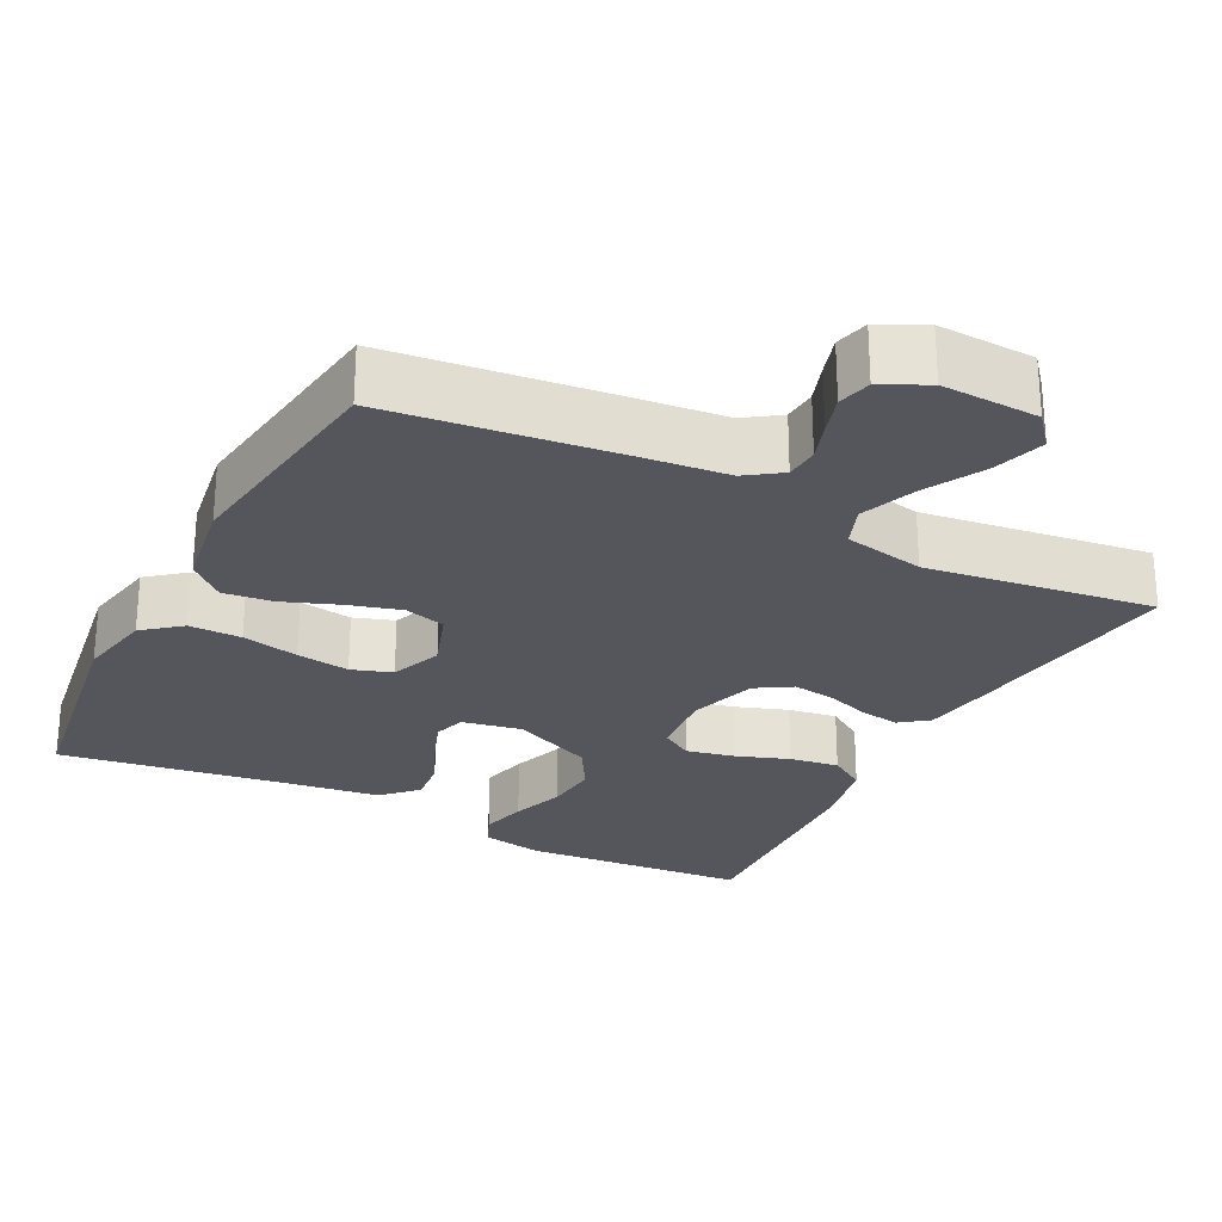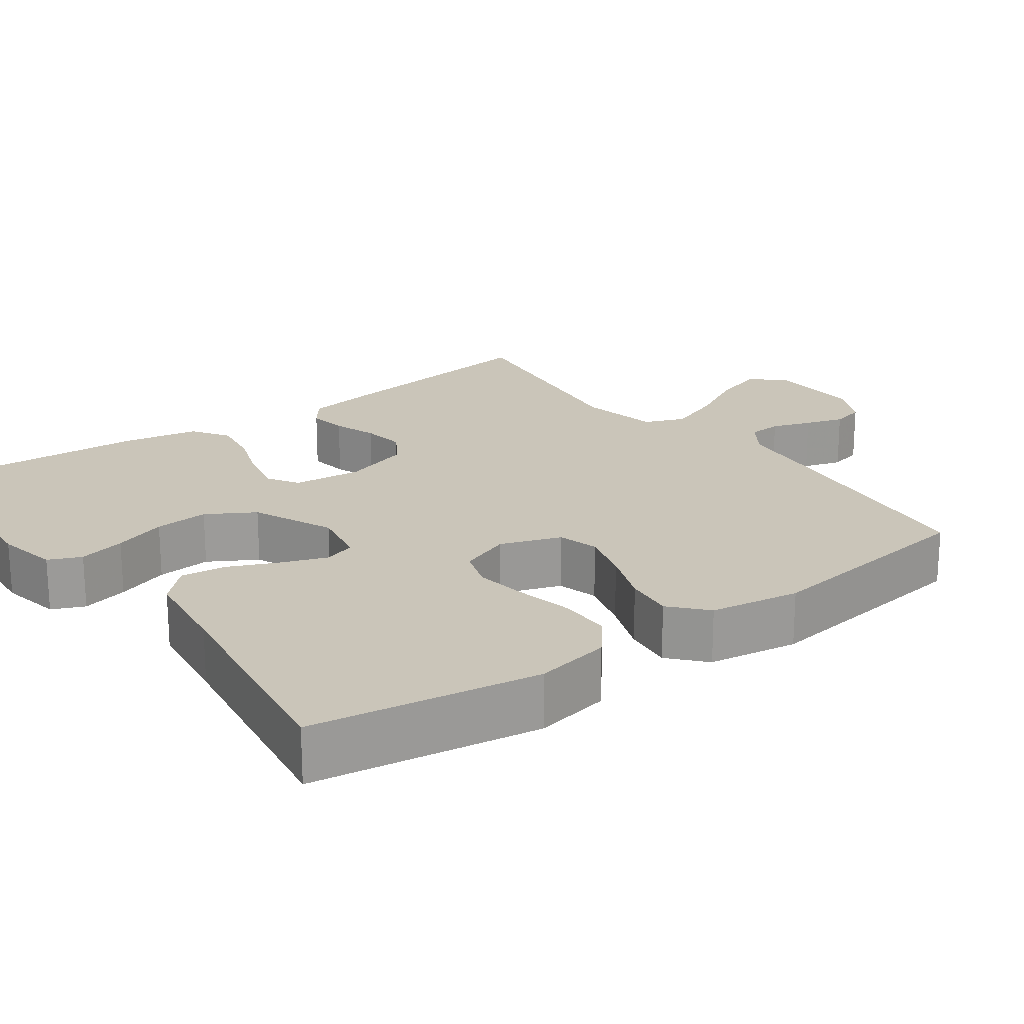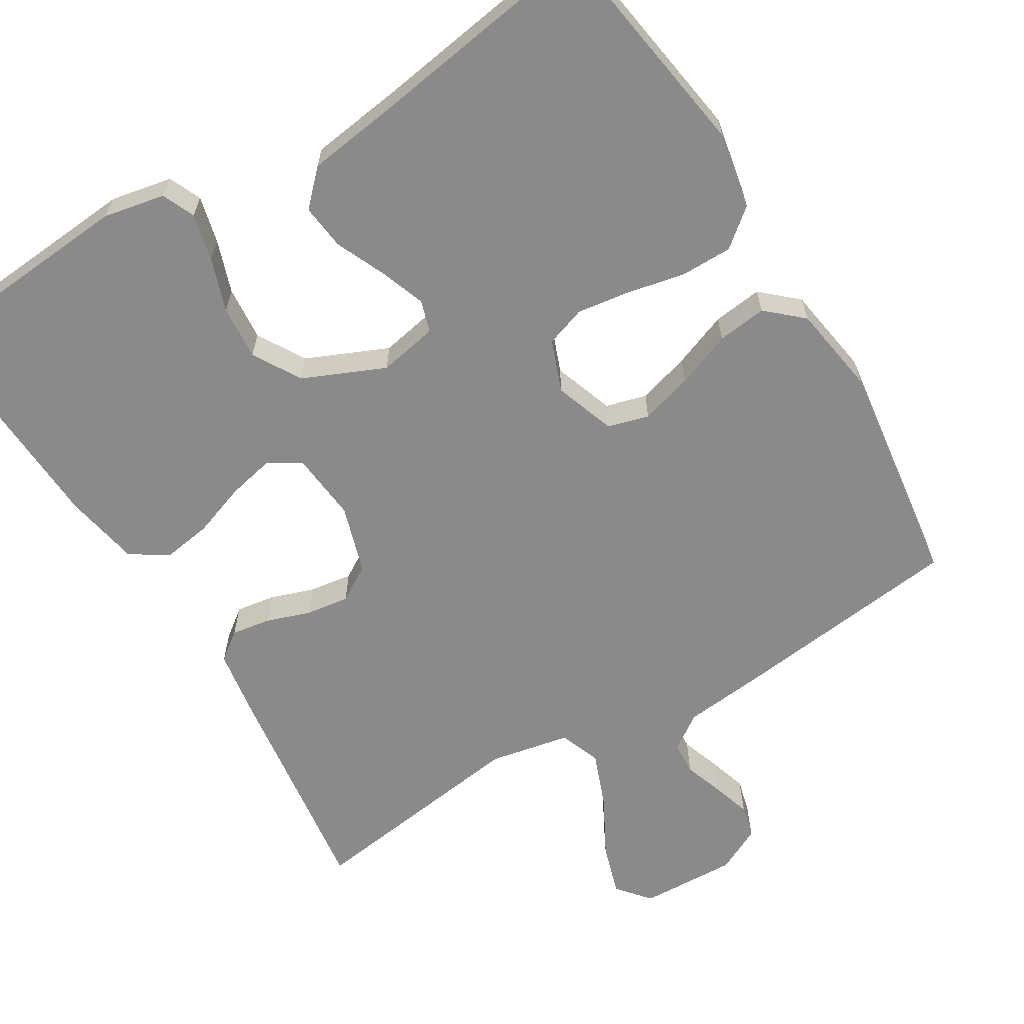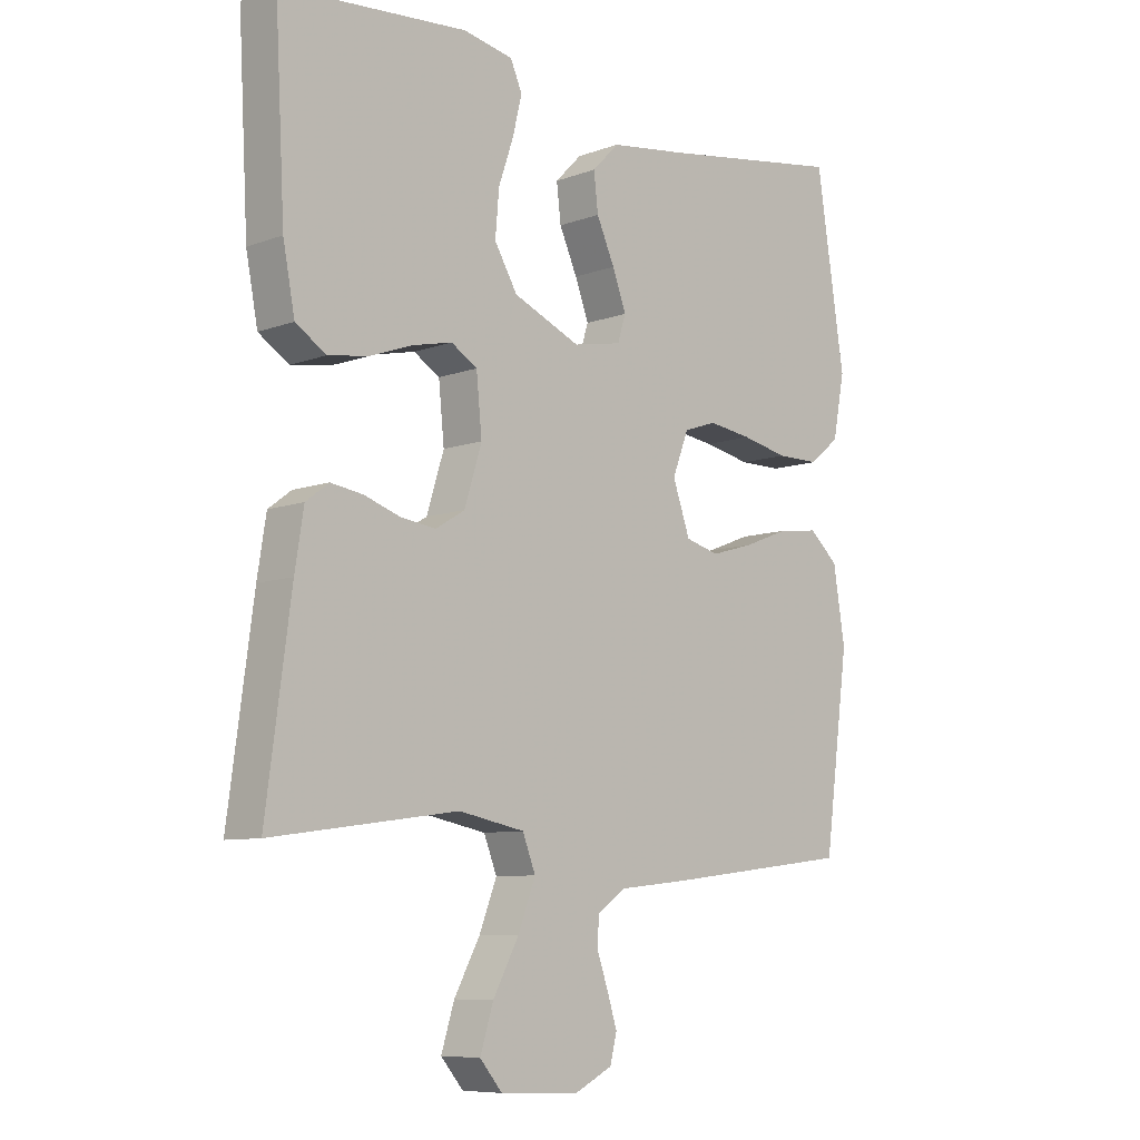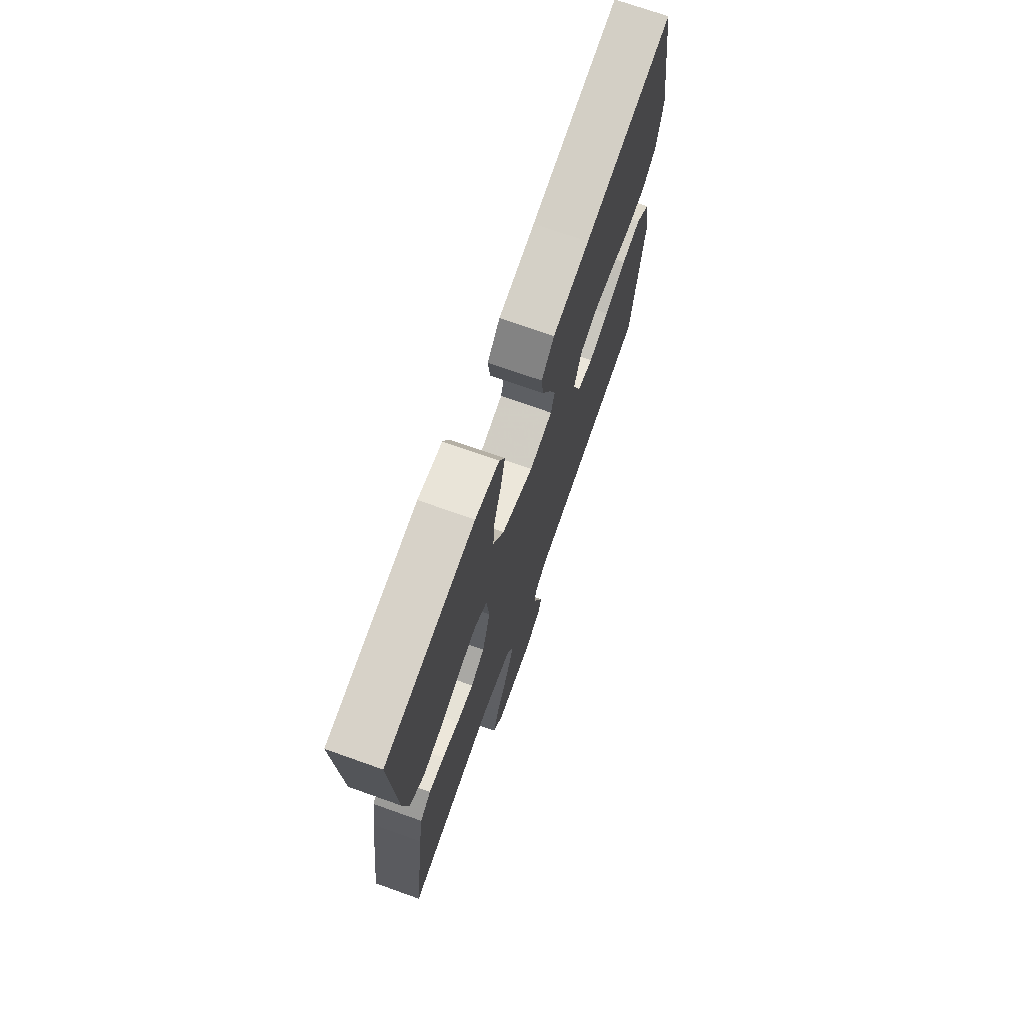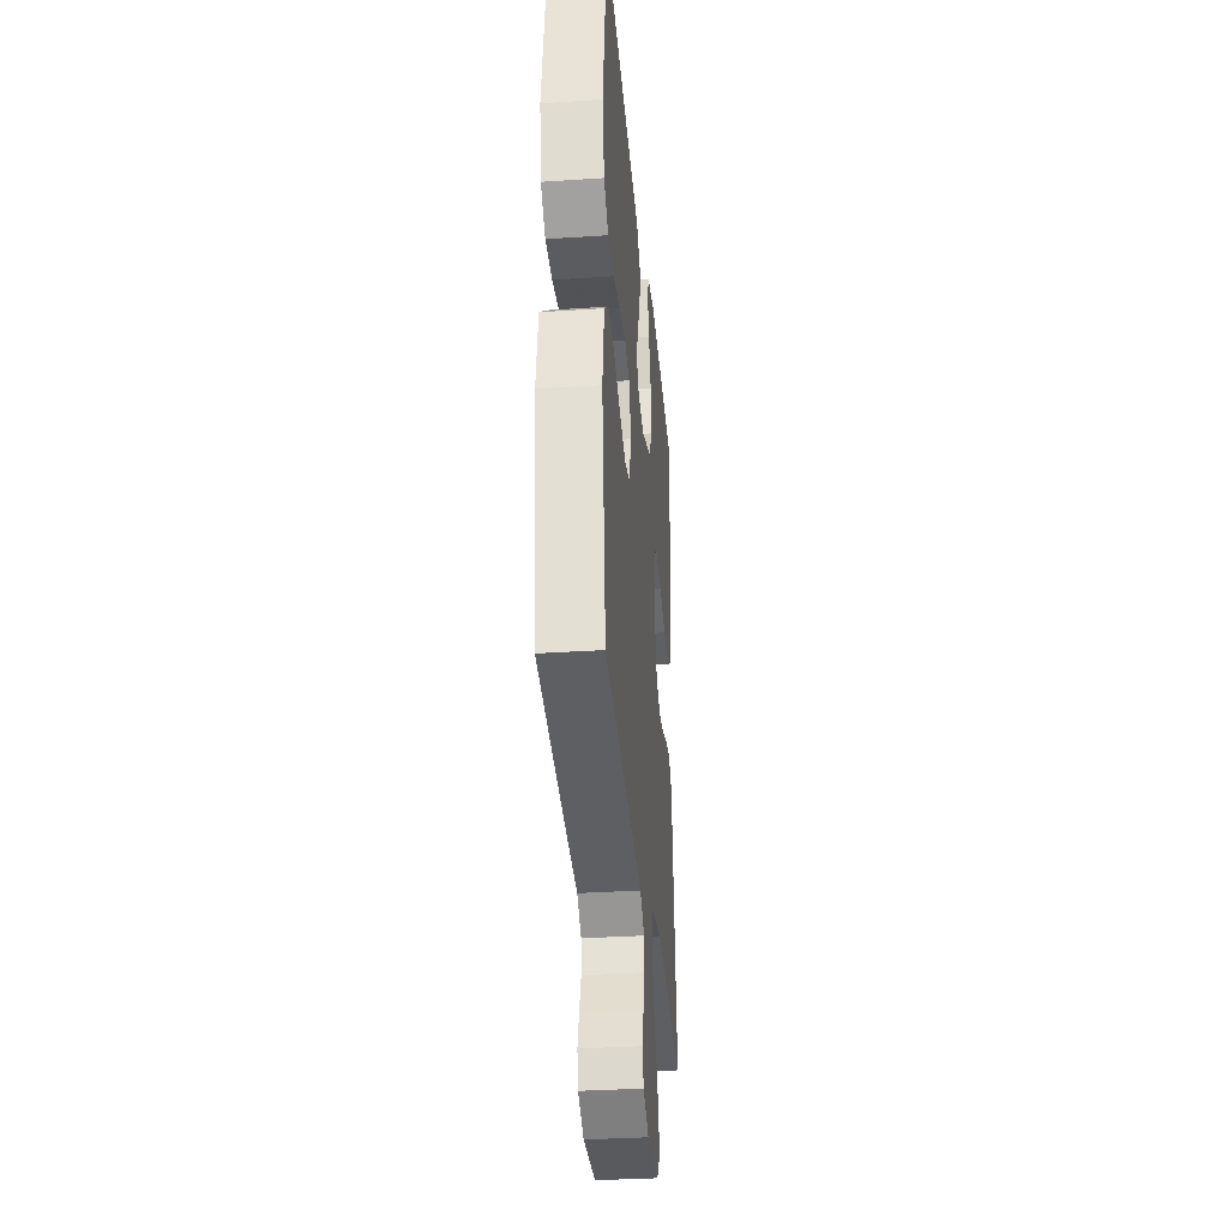
<metadata>
{"format":"obj","ext":"obj","renderer":"f3d","projection":"perspective","resolution":1024,"background":"white","views":[{"elev":-26.2,"azim":152.7,"up":"+Y"},{"elev":20.7,"azim":53.7,"up":"+Y"},{"elev":-63.5,"azim":31.2,"up":"+Y"},{"elev":-8.3,"azim":-44.9,"up":"+Z"},{"elev":72.2,"azim":-70.4,"up":"+Z"},{"elev":-33.7,"azim":95.2,"up":"+Z"}]}
</metadata>
<code>
v -0.5 0.07 0.5
v -0.2 0.07 0.524
v -0.119 0.07 0.508
v -0.1 0.07 0.465
v -0.115 0.07 0.403
v -0.139 0.07 0.333
v -0.145 0.07 0.261
v -0.108 0.07 0.198
v 0 0.07 0.151
v 0.078 0.07 0.166
v 0.091 0.07 0.208
v 0.069 0.07 0.268
v 0.04 0.07 0.333
v 0.033 0.07 0.393
v 0.076 0.07 0.437
v 0.2 0.07 0.454
v 0.5 0.07 0.5
v 0.546 0.07 0.2
v 0.527 0.07 0.1
v 0.478 0.07 0.06
v 0.409 0.07 0.06
v 0.334 0.07 0.076
v 0.264 0.07 0.086
v 0.211 0.07 0.068
v 0.185 0.07 0
v 0.213 0.07 -0.08
v 0.267 0.07 -0.095
v 0.336 0.07 -0.075
v 0.409 0.07 -0.047
v 0.474 0.07 -0.039
v 0.521 0.07 -0.081
v 0.54 0.07 -0.2
v 0.5 0.07 -0.5
v 0.2 0.07 -0.536
v 0.086 0.07 -0.548
v 0.04 0.07 -0.58
v 0.037 0.07 -0.624
v 0.055 0.07 -0.676
v 0.071 0.07 -0.727
v 0.06 0.07 -0.771
v 0 0.07 -0.801
v -0.128 0.07 -0.796
v -0.164 0.07 -0.753
v -0.143 0.07 -0.685
v -0.101 0.07 -0.607
v -0.073 0.07 -0.534
v -0.094 0.07 -0.48
v -0.2 0.07 -0.459
v -0.5 0.07 -0.5
v -0.46 0.07 -0.2
v -0.446 0.07 -0.111
v -0.409 0.07 -0.083
v -0.357 0.07 -0.091
v -0.299 0.07 -0.111
v -0.242 0.07 -0.119
v -0.195 0.07 -0.09
v -0.167 0.07 0
v -0.176 0.07 0.091
v -0.218 0.07 0.117
v -0.281 0.07 0.103
v -0.351 0.07 0.078
v -0.416 0.07 0.068
v -0.465 0.07 0.1
v -0.484 0.07 0.2
v -0.5 0 0.5
v -0.2 0 0.524
v -0.119 0 0.508
v -0.1 0 0.465
v -0.115 0 0.403
v -0.139 0 0.333
v -0.145 0 0.261
v -0.108 0 0.198
v 0 0 0.151
v 0.078 0 0.166
v 0.091 0 0.208
v 0.069 0 0.268
v 0.04 0 0.333
v 0.033 0 0.393
v 0.076 0 0.437
v 0.2 0 0.454
v 0.5 0 0.5
v 0.546 0 0.2
v 0.527 0 0.1
v 0.478 0 0.06
v 0.409 0 0.06
v 0.334 0 0.076
v 0.264 0 0.086
v 0.211 0 0.068
v 0.185 0 0
v 0.213 0 -0.08
v 0.267 0 -0.095
v 0.336 0 -0.075
v 0.409 0 -0.047
v 0.474 0 -0.039
v 0.521 0 -0.081
v 0.54 0 -0.2
v 0.5 0 -0.5
v 0.2 0 -0.536
v 0.086 0 -0.548
v 0.04 0 -0.58
v 0.037 0 -0.624
v 0.055 0 -0.676
v 0.071 0 -0.727
v 0.06 0 -0.771
v 0 0 -0.801
v -0.128 0 -0.796
v -0.164 0 -0.753
v -0.143 0 -0.685
v -0.101 0 -0.607
v -0.073 0 -0.534
v -0.094 0 -0.48
v -0.2 0 -0.459
v -0.5 0 -0.5
v -0.46 0 -0.2
v -0.446 0 -0.111
v -0.409 0 -0.083
v -0.357 0 -0.091
v -0.299 0 -0.111
v -0.242 0 -0.119
v -0.195 0 -0.09
v -0.167 0 0
v -0.176 0 0.091
v -0.218 0 0.117
v -0.281 0 0.103
v -0.351 0 0.078
v -0.416 0 0.068
v -0.465 0 0.1
v -0.484 0 0.2
f 60 61 62 63
f 59 60 63 64
f 51 52 53 54
f 51 54 55
f 48 49 50 51
f 47 48 51 55
f 42 43 44 45
f 42 45 46
f 41 42 46
f 40 41 46
f 37 38 39 40
f 37 40 46 47
f 32 33 34 35
f 32 35 36
f 31 32 36
f 28 29 30 31
f 27 28 31 36
f 26 27 36
f 25 26 36
f 19 20 21 22
f 19 22 23
f 16 17 18 19
f 16 19 23
f 15 16 23 24
f 12 13 14 15
f 11 12 15 24
f 3 4 5 6
f 1 2 3 6
f 59 64 1 6
f 58 59 6 7
f 57 58 7 8
f 37 47 55 56
f 36 37 56 57
f 25 36 57 8
f 10 11 24 25
f 9 10 25
f 8 9 25
f 127 126 125 124
f 128 127 124 123
f 118 117 116 115
f 119 118 115
f 115 114 113 112
f 119 115 112 111
f 109 108 107 106
f 110 109 106
f 110 106 105
f 110 105 104
f 104 103 102 101
f 111 110 104 101
f 99 98 97 96
f 100 99 96
f 100 96 95
f 95 94 93 92
f 100 95 92 91
f 100 91 90
f 100 90 89
f 86 85 84 83
f 87 86 83
f 83 82 81 80
f 87 83 80
f 88 87 80 79
f 79 78 77 76
f 88 79 76 75
f 70 69 68 67
f 70 67 66 65
f 70 65 128 123
f 71 70 123 122
f 72 71 122 121
f 120 119 111 101
f 121 120 101 100
f 72 121 100 89
f 89 88 75 74
f 89 74 73
f 89 73 72
f 1 65 66 2
f 2 66 67 3
f 3 67 68 4
f 4 68 69 5
f 5 69 70 6
f 6 70 71 7
f 7 71 72 8
f 8 72 73 9
f 9 73 74 10
f 10 74 75 11
f 11 75 76 12
f 12 76 77 13
f 13 77 78 14
f 14 78 79 15
f 15 79 80 16
f 16 80 81 17
f 17 81 82 18
f 18 82 83 19
f 19 83 84 20
f 20 84 85 21
f 21 85 86 22
f 22 86 87 23
f 23 87 88 24
f 24 88 89 25
f 25 89 90 26
f 26 90 91 27
f 27 91 92 28
f 28 92 93 29
f 29 93 94 30
f 30 94 95 31
f 31 95 96 32
f 32 96 97 33
f 33 97 98 34
f 34 98 99 35
f 35 99 100 36
f 36 100 101 37
f 37 101 102 38
f 38 102 103 39
f 39 103 104 40
f 40 104 105 41
f 41 105 106 42
f 42 106 107 43
f 43 107 108 44
f 44 108 109 45
f 45 109 110 46
f 46 110 111 47
f 47 111 112 48
f 48 112 113 49
f 49 113 114 50
f 50 114 115 51
f 51 115 116 52
f 52 116 117 53
f 53 117 118 54
f 54 118 119 55
f 55 119 120 56
f 56 120 121 57
f 57 121 122 58
f 58 122 123 59
f 59 123 124 60
f 60 124 125 61
f 61 125 126 62
f 62 126 127 63
f 63 127 128 64
f 64 128 65 1

</code>
